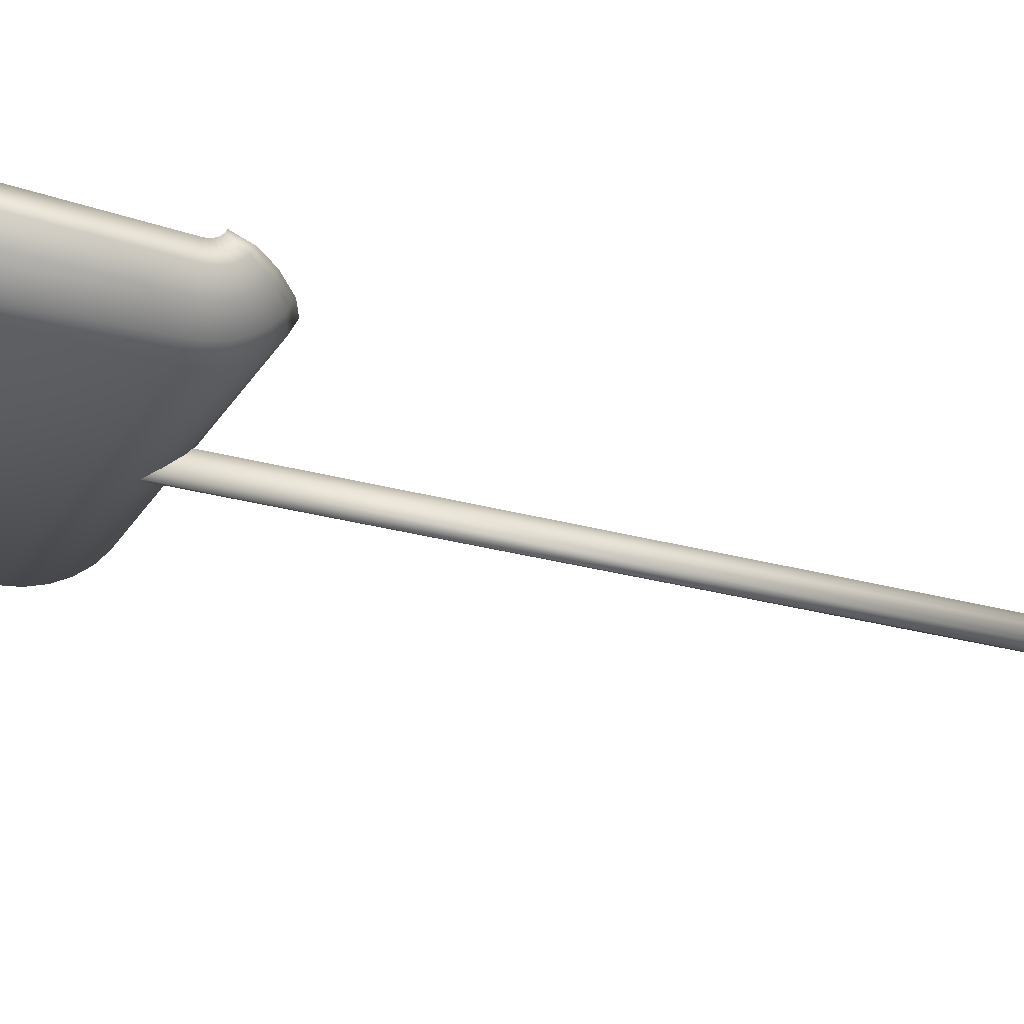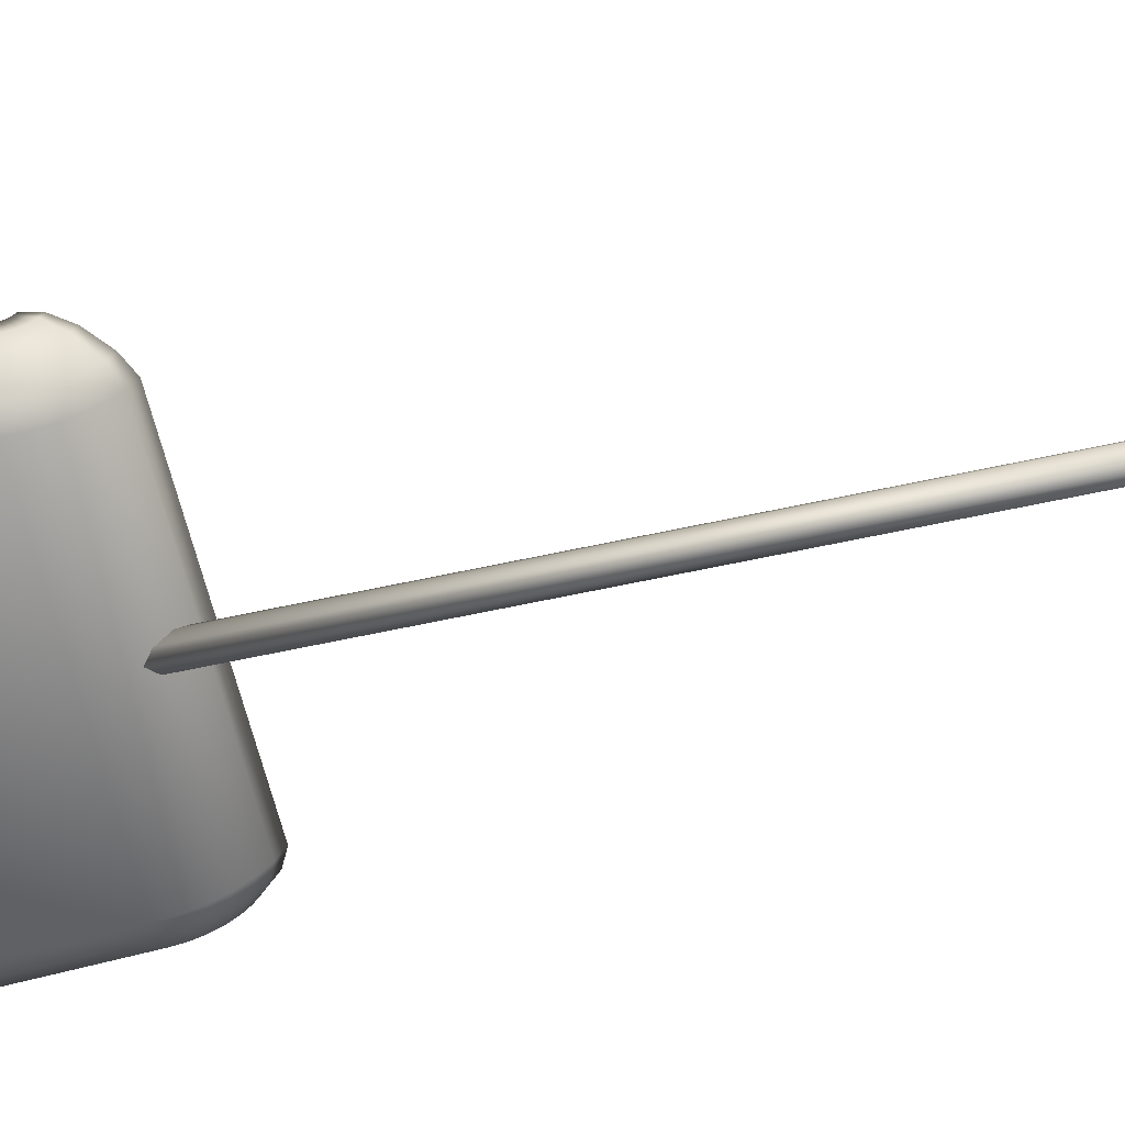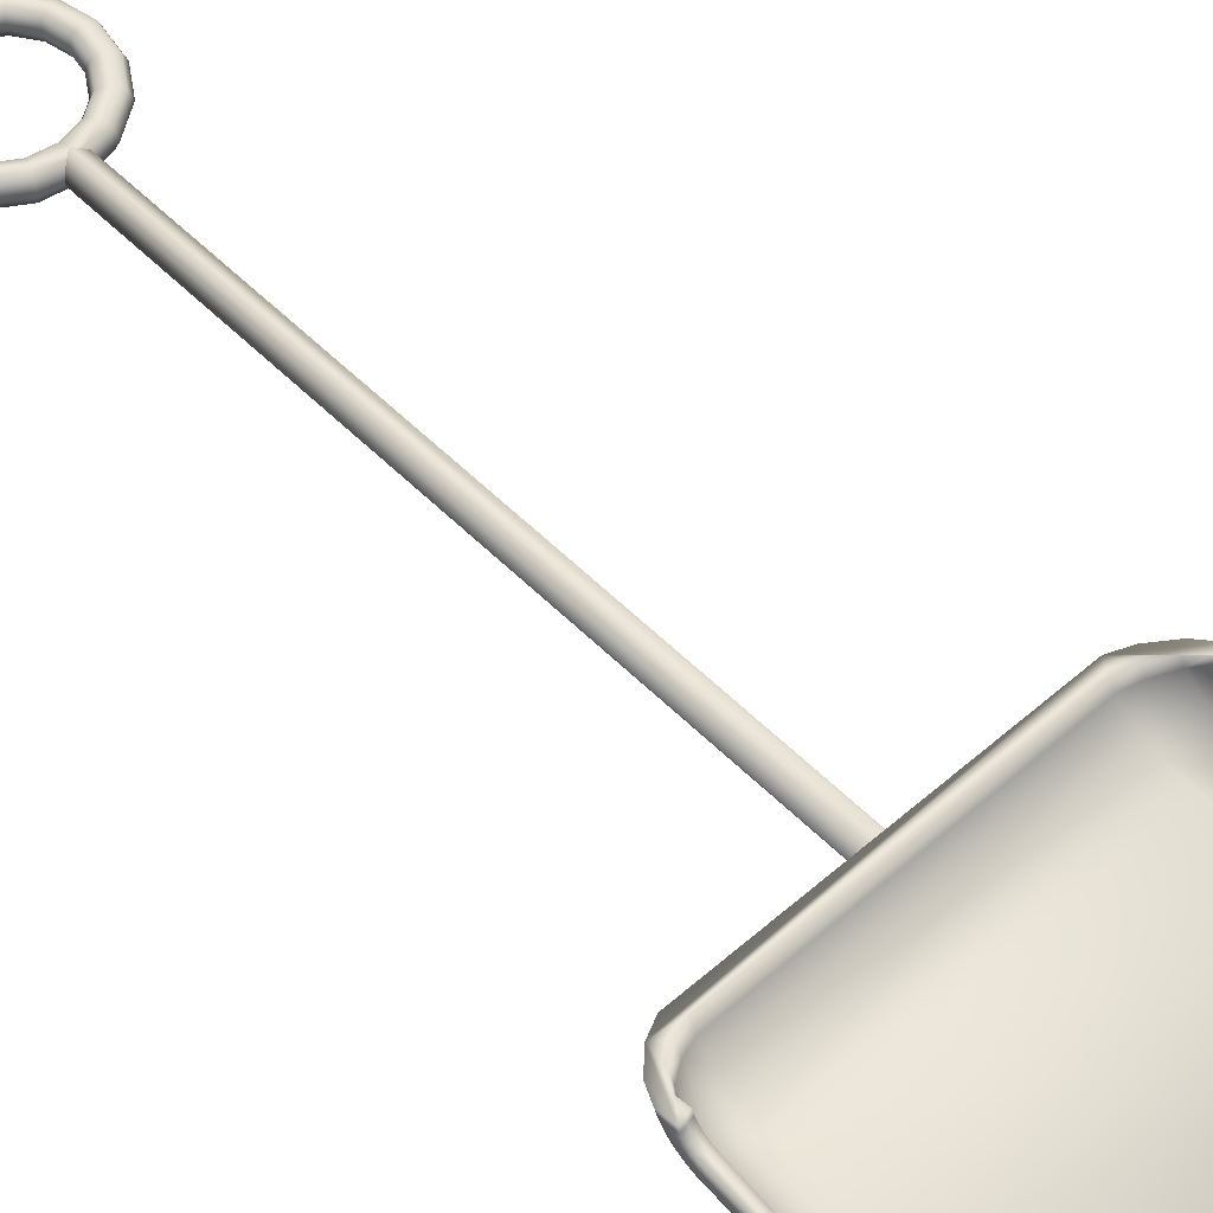
<metadata>
{"format":"obj","ext":"obj","renderer":"f3d","projection":"perspective","resolution":1024,"background":"white","views":[{"elev":-25.8,"azim":65.5,"up":"+Z"},{"elev":-62.2,"azim":102.5,"up":"+Z"},{"elev":55.0,"azim":-43.7,"up":"+Z"}]}
</metadata>
<code>
v -0.1739 -0.006893 0.02201
v -0.1739 -0.006893 0.03654
v -0.1888 -0.2661 0.02512
v -0.1847 -0.2661 0.02936
v -0.1888 -0.2661 0.0409
v -0.1635 -0.006893 0.03407
v -0.1635 -0.006893 0.02332
v -0.1735 -0.2661 0.006689
v -0.1811 -0.2661 0.01825
v -0.1566 -0.006893 0.01256
v -0.1616 -0.2661 -0.004964
v -0.143 -0.006893 0.001811
v -0.1433 -0.2661 -0.01065
v -0.1293 -0.006893 -0.003565
v 0.1443 -0.2661 -0.01065
v 0.1303 -0.006893 -0.003565
v 0.144 -0.006893 0.001811
v 0.1577 -0.006893 0.01256
v 0.1594 -0.2661 -0.004869
v 0.1645 -0.006893 0.02332
v 0.1746 -0.2661 0.006689
v 0.1858 -0.2661 0.02936
v 0.1821 -0.2661 0.01825
v 0.1645 -0.006893 0.03407
v 0.1749 -0.006893 0.03654
v 0.1898 -0.2661 0.02512
v 0.1898 -0.2661 0.0409
v 0.1749 -0.006893 0.02201
v 0.1819 -0.2661 0.009347
v 0.1676 -0.006893 0.007478
v 0.1662 -0.2661 -0.006429
v 0.1531 -0.006893 -0.007052
v 0.1504 -0.2661 -0.01432
v 0.1385 -0.006893 -0.01432
v -0.1494 -0.2661 -0.01432
v -0.1375 -0.006893 -0.01432
v -0.1521 -0.006893 -0.007052
v -0.1666 -0.006893 0.007478
v -0.1651 -0.2661 -0.006429
v -0.1809 -0.2661 0.009347
v -0.1734 8.607e-05 0.02258
v -0.1736 -0.003103 0.03683
v -0.1632 -0.002594 0.0344
v -0.1631 -0.0002329 0.02386
v -0.1562 0.002106 0.01333
v -0.1424 0.004424 0.002812
v -0.1288 0.005561 -0.002443
v 0.1298 0.004747 -0.002515
v 0.1435 0.003524 0.002732
v 0.1573 0.00112 0.01324
v 0.1642 -0.001261 0.02378
v 0.1643 -0.003622 0.03432
v 0.1747 -0.004197 0.03675
v 0.1745 -0.001007 0.02249
v 0.1671 0.002205 0.008266
v 0.1525 0.005441 -0.005926
v 0.1379 0.007082 -0.01301
v -0.1368 0.007947 -0.01293
v -0.1514 0.006398 -0.00584
v -0.166 0.003253 0.008356
v -0.173 0.006778 0.02443
v -0.1734 0.0005292 0.03782
v -0.163 0.001528 0.03553
v -0.1627 0.006151 0.02562
v -0.1557 0.01073 0.01574
v -0.1419 0.01527 0.005877
v -0.1282 0.0175 0.0009488
v 0.1294 0.01591 0.0006561
v 0.1431 0.01351 0.005556
v 0.1569 0.008802 0.01539
v 0.1639 0.004137 0.02527
v 0.1642 -0.0004866 0.03518
v 0.1746 -0.001613 0.03745
v 0.1742 0.004636 0.02405
v 0.1667 0.01093 0.01072
v 0.1519 0.01727 -0.002553
v 0.1374 0.02048 -0.00916
v -0.1361 0.02217 -0.008843
v -0.1507 0.01914 -0.002207
v -0.1654 0.01298 0.01109
v -0.1726 0.0129 0.02748
v -0.1732 0.003856 0.03947
v -0.1628 0.005302 0.0374
v -0.1624 0.012 0.02853
v -0.1552 0.01863 0.01969
v -0.1413 0.02521 0.01086
v -0.1277 0.02843 0.006447
v 0.1291 0.02612 0.005799
v 0.1427 0.02265 0.01015
v 0.1566 0.01584 0.01891
v 0.1637 0.00908 0.02773
v 0.164 0.002384 0.03661
v 0.1745 0.0007534 0.03862
v 0.174 0.009802 0.02663
v 0.1663 0.01891 0.01472
v 0.1515 0.02809 0.002905
v 0.1369 0.03275 -0.002959
v -0.1354 0.0352 -0.002265
v -0.15 0.03081 0.003667
v -0.1649 0.02189 0.01555
v -0.1723 0.01821 0.0316
v -0.173 0.006738 0.0417
v -0.1626 0.008571 0.03993
v -0.162 0.01706 0.03246
v -0.1548 0.02548 0.025
v -0.1408 0.03381 0.01755
v -0.1271 0.0379 0.01381
v 0.1288 0.03498 0.01269
v 0.1424 0.03058 0.01631
v 0.1563 0.02193 0.02365
v 0.1635 0.01336 0.03106
v 0.1639 0.004871 0.03854
v 0.1744 0.002804 0.04022
v 0.1738 0.01428 0.0301
v 0.166 0.02583 0.0201
v 0.1511 0.03747 0.01021
v 0.1365 0.04337 0.005318
v -0.1348 0.04649 0.006513
v -0.1494 0.04091 0.01152
v -0.1644 0.0296 0.02154
v -0.1719 0.02248 0.03661
v -0.1728 0.009057 0.04442
v -0.1624 0.0112 0.04302
v -0.1618 0.02114 0.03724
v -0.1544 0.03098 0.03145
v -0.1404 0.04074 0.02565
v -0.1267 0.04553 0.02272
v 0.1286 0.0421 0.02103
v 0.1422 0.03695 0.02378
v 0.1562 0.02683 0.0294
v 0.1634 0.01681 0.03511
v 0.1639 0.006872 0.04089
v 0.1743 0.004453 0.04216
v 0.1736 0.01788 0.03434
v 0.1658 0.0314 0.02664
v 0.1508 0.04502 0.01905
v 0.1363 0.05193 0.01533
v -0.1342 0.05557 0.01712
v -0.1488 0.04905 0.02103
v -0.1639 0.03581 0.02881
v -0.1717 0.02554 0.04231
v -0.1727 0.01072 0.04753
v -0.1622 0.01309 0.04655
v -0.1615 0.02405 0.04268
v -0.1541 0.03493 0.03878
v -0.14 0.04569 0.03485
v -0.1263 0.05098 0.03283
v 0.1285 0.0472 0.0305
v 0.1421 0.04151 0.03227
v 0.1561 0.03034 0.03595
v 0.1633 0.01927 0.03972
v 0.1638 0.008305 0.04358
v 0.1743 0.005634 0.04437
v 0.1735 0.02046 0.03916
v 0.1657 0.03539 0.03406
v 0.1507 0.05042 0.02907
v 0.1362 0.05805 0.02666
v -0.1338 0.06207 0.02914
v -0.1484 0.05487 0.03181
v -0.1636 0.04026 0.03707
v 0.04888 0.6663 0.01258
v 0.05256 0.6447 0.01588
v 0.0452 0.6478 0.01258
v 0.04558 0.6663 0.004614
v 0.04215 0.6491 0.004614
v 0.04888 0.6663 -0.003354
v 0.0452 0.6478 -0.003354
v 0.05685 0.6663 -0.006654
v 0.05256 0.6447 -0.006654
v 0.06482 0.6663 -0.003354
v 0.05993 0.6417 -0.003354
v 0.06812 0.6663 0.004614
v 0.06298 0.6404 0.004614
v 0.06482 0.6663 0.01258
v 0.05993 0.6417 0.01258
v 0.05685 0.6663 0.01588
v 0.04035 0.6265 0.01588
v 0.03472 0.6321 0.01258
v 0.03238 0.6344 0.004614
v 0.03472 0.6321 -0.003354
v 0.04035 0.6265 -0.006654
v 0.04598 0.6208 -0.003354
v 0.04832 0.6185 0.004614
v 0.04598 0.6208 0.01258
v 0.01902 0.6216 0.01258
v 0.01776 0.6247 0.004614
v 0.01902 0.6216 -0.003354
v 0.02207 0.6143 -0.006654
v 0.02512 0.6069 -0.003354
v 0.02638 0.6038 0.004614
v 0.02512 0.6069 0.01258
v 0.02207 0.6143 0.01588
v 0.0005086 0.6179 0.01258
v 0.0005086 0.6212 0.004614
v 0.0005086 0.6179 -0.003354
v 0.0005086 0.61 -0.006654
v 0.0005086 0.602 -0.003354
v 0.0005086 0.5987 0.004614
v 0.0005086 0.602 0.01258
v 0.0005086 0.61 0.01588
v -0.02105 0.6143 0.01588
v -0.018 0.6216 0.01258
v -0.01674 0.6247 0.004614
v -0.018 0.6216 -0.003354
v -0.02105 0.6143 -0.006654
v -0.0241 0.6069 -0.003354
v -0.02537 0.6038 0.004614
v -0.0241 0.6069 0.01258
v -0.03933 0.6265 0.01588
v -0.0337 0.6321 0.01258
v -0.03136 0.6344 0.004614
v -0.0337 0.6321 -0.003354
v -0.03933 0.6265 -0.006654
v -0.04497 0.6208 -0.003354
v -0.0473 0.6185 0.004614
v -0.04497 0.6208 0.01258
v -0.04419 0.6478 0.01258
v -0.04114 0.6491 0.004614
v -0.04419 0.6478 -0.003354
v -0.05155 0.6447 -0.006654
v -0.05891 0.6417 -0.003354
v -0.06196 0.6404 0.004614
v -0.05891 0.6417 0.01258
v -0.05155 0.6447 0.01588
v -0.04787 0.6663 0.01258
v -0.04457 0.6663 0.004614
v -0.04787 0.6663 -0.003354
v -0.05584 0.6663 -0.006654
v -0.0638 0.6663 -0.003354
v -0.0671 0.6663 0.004614
v -0.0638 0.6663 0.01258
v -0.05584 0.6663 0.01588
v -0.05155 0.6879 0.01588
v -0.04419 0.6848 0.01258
v -0.04114 0.6836 0.004614
v -0.04419 0.6848 -0.003354
v -0.05155 0.6879 -0.006654
v -0.05891 0.6909 -0.003354
v -0.06196 0.6922 0.004614
v -0.05891 0.6909 0.01258
v -0.03933 0.7062 0.01588
v -0.0337 0.7005 0.01258
v -0.03136 0.6982 0.004614
v -0.0337 0.7005 -0.003354
v -0.03933 0.7062 -0.006654
v -0.04497 0.7118 -0.003354
v -0.0473 0.7141 0.004614
v -0.04497 0.7118 0.01258
v -0.018 0.711 0.01258
v -0.01674 0.708 0.004614
v -0.018 0.711 -0.003354
v -0.02105 0.7184 -0.006654
v -0.0241 0.7257 -0.003354
v -0.02537 0.7288 0.004614
v -0.0241 0.7257 0.01258
v -0.02105 0.7184 0.01588
v 0.0005086 0.7147 0.01258
v 0.0005086 0.7114 0.004614
v 0.0005086 0.7147 -0.003354
v 0.0005086 0.7227 -0.006654
v 0.0005086 0.7306 -0.003354
v 0.0005086 0.7339 0.004614
v 0.0005086 0.7306 0.01258
v 0.0005086 0.7227 0.01588
v 0.02207 0.7184 0.01588
v 0.01902 0.711 0.01258
v 0.01776 0.708 0.004614
v 0.01902 0.711 -0.003354
v 0.02207 0.7184 -0.006654
v 0.02512 0.7257 -0.003354
v 0.02638 0.7288 0.004614
v 0.02512 0.7257 0.01258
v 0.04035 0.7062 0.01588
v 0.03472 0.7005 0.01258
v 0.03238 0.6982 0.004614
v 0.03472 0.7005 -0.003354
v 0.04035 0.7062 -0.006654
v 0.04598 0.7118 -0.003354
v 0.04832 0.7141 0.004614
v 0.04598 0.7118 0.01258
v 0.0452 0.6848 0.01258
v 0.04215 0.6836 0.004614
v 0.0452 0.6848 -0.003354
v 0.05256 0.6879 -0.006654
v 0.05993 0.6909 -0.003354
v 0.06298 0.6922 0.004614
v 0.05993 0.6909 0.01258
v 0.05256 0.6879 0.01588
v 0.008477 0.61 0.01258
v 0.0005086 0.05103 0.01588
v 0.01178 0.61 0.004614
v 0.008477 0.04674 0.01258
v 0.008477 0.61 -0.003354
v 0.01178 0.03638 0.004614
v 0.008477 0.02602 -0.003354
v -0.00746 0.02602 -0.003354
v 0.0005086 0.02173 -0.006654
v -0.00746 0.61 -0.003354
v -0.01076 0.03638 0.004614
v -0.01076 0.61 0.004614
v -0.00746 0.04674 0.01258
v -0.00746 0.61 0.01258
f 1 2 3
f 2 4 5
f 6 7 4
f 7 8 9
f 10 11 8
f 12 13 11
f 14 15 13
f 16 17 15
f 17 18 19
f 18 20 21
f 20 22 23
f 24 25 22
f 25 26 27
f 28 29 26
f 30 31 29
f 32 33 31
f 34 35 33
f 36 37 35
f 37 38 39
f 38 1 40
f 41 42 1
f 42 6 2
f 43 7 6
f 44 10 7
f 45 12 10
f 46 14 12
f 47 16 14
f 48 49 16
f 49 50 17
f 50 51 18
f 51 52 20
f 52 53 24
f 53 28 25
f 54 30 28
f 55 32 30
f 56 34 32
f 57 58 34
f 58 59 36
f 59 60 37
f 60 41 38
f 61 62 41
f 62 43 42
f 63 44 43
f 64 45 44
f 65 46 45
f 66 47 46
f 67 48 47
f 68 69 48
f 69 70 49
f 70 71 50
f 71 72 51
f 72 73 52
f 73 54 53
f 74 55 54
f 75 56 55
f 76 57 56
f 77 78 57
f 78 79 58
f 79 80 59
f 80 61 60
f 81 82 61
f 82 63 62
f 83 64 63
f 84 65 64
f 85 66 65
f 86 67 66
f 87 68 67
f 88 89 68
f 89 90 69
f 90 91 70
f 91 92 71
f 92 93 72
f 93 74 73
f 94 75 74
f 95 76 75
f 96 77 76
f 97 98 77
f 98 99 78
f 99 100 79
f 100 81 80
f 101 102 81
f 102 83 82
f 103 84 83
f 104 85 84
f 105 86 85
f 106 87 86
f 107 108 87
f 108 109 88
f 109 110 89
f 110 111 90
f 111 112 91
f 112 113 92
f 113 94 93
f 114 95 94
f 115 96 95
f 116 97 96
f 117 98 97
f 118 119 98
f 119 120 99
f 120 101 100
f 121 122 101
f 122 103 102
f 123 104 103
f 124 105 104
f 125 106 105
f 126 107 106
f 127 128 107
f 128 129 108
f 129 130 109
f 130 131 110
f 131 132 111
f 132 133 112
f 133 114 113
f 134 115 114
f 135 116 115
f 136 117 116
f 137 118 117
f 138 139 118
f 139 140 119
f 140 121 120
f 141 142 121
f 142 123 122
f 143 124 123
f 144 125 124
f 145 126 125
f 146 127 126
f 147 148 127
f 148 149 128
f 149 150 129
f 150 151 130
f 151 152 131
f 152 153 132
f 153 134 133
f 154 135 134
f 155 136 135
f 156 137 136
f 157 138 137
f 158 159 138
f 159 160 139
f 160 141 140
f 13 15 35
f 157 148 147
f 161 162 163
f 164 163 165
f 166 164 167
f 168 166 169
f 170 168 171
f 172 171 173
f 174 172 175
f 176 175 162
f 163 177 178
f 165 178 179
f 167 165 180
f 169 167 181
f 171 181 182
f 173 171 183
f 175 183 184
f 162 175 177
f 178 177 185
f 179 185 186
f 180 179 187
f 181 187 188
f 182 188 189
f 183 189 190
f 184 183 191
f 177 184 192
f 185 192 193
f 186 193 194
f 187 186 195
f 188 195 196
f 189 188 197
f 190 189 198
f 191 198 199
f 192 199 200
f 193 201 202
f 194 193 203
f 195 203 204
f 196 195 205
f 197 205 206
f 198 206 207
f 199 198 208
f 200 199 201
f 202 209 210
f 203 202 211
f 204 211 212
f 205 204 213
f 206 205 214
f 207 206 215
f 208 215 216
f 201 216 209
f 210 209 217
f 211 210 218
f 212 218 219
f 213 219 220
f 214 213 221
f 215 214 222
f 216 222 223
f 209 223 224
f 217 224 225
f 218 217 226
f 219 226 227
f 220 227 228
f 221 228 229
f 222 221 230
f 223 230 231
f 224 223 232
f 225 233 234
f 226 225 235
f 227 235 236
f 228 227 237
f 229 237 238
f 230 238 239
f 231 230 240
f 232 231 233
f 234 241 242
f 235 242 243
f 236 235 244
f 237 236 245
f 238 245 246
f 239 246 247
f 240 239 248
f 233 240 241
f 242 241 249
f 243 249 250
f 244 243 251
f 245 251 252
f 246 245 253
f 247 253 254
f 248 247 255
f 241 255 256
f 249 256 257
f 250 249 258
f 251 258 259
f 252 259 260
f 253 260 261
f 254 261 262
f 255 254 263
f 256 255 264
f 257 265 266
f 258 266 267
f 259 258 268
f 260 259 269
f 261 260 270
f 262 261 271
f 263 271 272
f 264 272 265
f 266 273 274
f 267 266 275
f 268 275 276
f 269 268 277
f 270 277 278
f 271 270 279
f 272 279 280
f 265 272 273
f 274 273 281
f 275 274 282
f 276 282 283
f 277 283 284
f 278 277 285
f 279 278 286
f 280 286 287
f 273 287 288
f 281 288 161
f 282 161 164
f 283 282 166
f 284 166 168
f 285 284 170
f 286 285 172
f 287 172 174
f 288 174 176
f 200 289 290
f 289 291 292
f 291 293 294
f 293 196 295
f 196 296 297
f 298 299 296
f 300 301 299
f 302 290 301
f 292 297 299
f 289 300 196
f 3 2 5
f 4 2 6
f 4 7 9
f 8 7 10
f 11 10 12
f 13 12 14
f 15 14 16
f 15 17 19
f 19 18 21
f 21 20 23
f 22 20 24
f 22 25 27
f 26 25 28
f 29 28 30
f 31 30 32
f 33 32 34
f 35 34 36
f 35 37 39
f 39 38 40
f 40 1 3
f 1 42 2
f 6 42 43
f 7 43 44
f 10 44 45
f 12 45 46
f 14 46 47
f 16 47 48
f 16 49 17
f 17 50 18
f 18 51 20
f 20 52 24
f 24 53 25
f 28 53 54
f 30 54 55
f 32 55 56
f 34 56 57
f 34 58 36
f 36 59 37
f 37 60 38
f 38 41 1
f 41 62 42
f 43 62 63
f 44 63 64
f 45 64 65
f 46 65 66
f 47 66 67
f 48 67 68
f 48 69 49
f 49 70 50
f 50 71 51
f 51 72 52
f 52 73 53
f 54 73 74
f 55 74 75
f 56 75 76
f 57 76 77
f 57 78 58
f 58 79 59
f 59 80 60
f 60 61 41
f 61 82 62
f 63 82 83
f 64 83 84
f 65 84 85
f 66 85 86
f 67 86 87
f 68 87 88
f 68 89 69
f 69 90 70
f 70 91 71
f 71 92 72
f 72 93 73
f 74 93 94
f 75 94 95
f 76 95 96
f 77 96 97
f 77 98 78
f 78 99 79
f 79 100 80
f 80 81 61
f 81 102 82
f 83 102 103
f 84 103 104
f 85 104 105
f 86 105 106
f 87 106 107
f 87 108 88
f 88 109 89
f 89 110 90
f 90 111 91
f 91 112 92
f 92 113 93
f 94 113 114
f 95 114 115
f 96 115 116
f 97 116 117
f 98 117 118
f 98 119 99
f 99 120 100
f 100 101 81
f 101 122 102
f 103 122 123
f 104 123 124
f 105 124 125
f 106 125 126
f 107 126 127
f 107 128 108
f 108 129 109
f 109 130 110
f 110 131 111
f 111 132 112
f 112 133 113
f 114 133 134
f 115 134 135
f 116 135 136
f 117 136 137
f 118 137 138
f 118 139 119
f 119 140 120
f 120 121 101
f 121 142 122
f 123 142 143
f 124 143 144
f 125 144 145
f 126 145 146
f 127 146 147
f 127 148 128
f 128 149 129
f 129 150 130
f 130 151 131
f 131 152 132
f 132 153 133
f 134 153 154
f 135 154 155
f 136 155 156
f 137 156 157
f 138 157 158
f 138 159 139
f 139 160 140
f 140 141 121
f 26 22 27
f 33 29 31
f 40 35 39
f 4 3 5
f 26 23 22
f 4 40 3
f 26 21 23
f 9 40 4
f 29 21 26
f 8 40 9
f 29 19 21
f 11 40 8
f 33 19 29
f 11 35 40
f 33 15 19
f 13 35 11
f 35 15 33
f 160 142 141
f 157 159 158
f 154 156 155
f 151 153 152
f 142 144 143
f 159 142 160
f 154 157 156
f 150 153 151
f 142 145 144
f 153 157 154
f 159 145 142
f 150 157 153
f 159 146 145
f 149 157 150
f 159 147 146
f 148 157 149
f 157 147 159
f 162 161 176
f 163 164 161
f 167 164 165
f 169 166 167
f 171 168 169
f 171 172 170
f 175 172 173
f 175 176 174
f 177 163 162
f 178 165 163
f 180 165 179
f 181 167 180
f 181 171 169
f 183 171 182
f 183 175 173
f 177 175 184
f 185 177 192
f 185 179 178
f 187 179 186
f 187 181 180
f 188 182 181
f 189 183 182
f 191 183 190
f 192 184 191
f 193 192 200
f 193 186 185
f 195 186 194
f 195 188 187
f 197 188 196
f 198 189 197
f 198 191 190
f 199 192 191
f 201 193 200
f 203 193 202
f 203 195 194
f 205 195 204
f 205 197 196
f 206 198 197
f 208 198 207
f 201 199 208
f 209 202 201
f 211 202 210
f 211 204 203
f 213 204 212
f 214 205 213
f 215 206 214
f 215 208 207
f 216 201 208
f 217 209 224
f 218 210 217
f 218 212 211
f 219 213 212
f 221 213 220
f 222 214 221
f 222 216 215
f 223 209 216
f 225 224 232
f 226 217 225
f 226 219 218
f 227 220 219
f 228 221 220
f 230 221 229
f 230 223 222
f 232 223 231
f 233 225 232
f 235 225 234
f 235 227 226
f 237 227 236
f 237 229 228
f 238 230 229
f 240 230 239
f 233 231 240
f 241 234 233
f 242 235 234
f 244 235 243
f 245 236 244
f 245 238 237
f 246 239 238
f 248 239 247
f 241 240 248
f 249 241 256
f 249 243 242
f 251 243 250
f 251 245 244
f 253 245 252
f 253 247 246
f 255 247 254
f 255 241 248
f 257 256 264
f 258 249 257
f 258 251 250
f 259 252 251
f 260 253 252
f 261 254 253
f 263 254 262
f 264 255 263
f 265 257 264
f 266 258 257
f 268 258 267
f 269 259 268
f 270 260 269
f 271 261 270
f 271 263 262
f 272 264 263
f 273 266 265
f 275 266 274
f 275 268 267
f 277 268 276
f 277 270 269
f 279 270 278
f 279 272 271
f 273 272 280
f 281 273 288
f 282 274 281
f 282 276 275
f 283 277 276
f 285 277 284
f 286 278 285
f 286 280 279
f 287 273 280
f 161 288 176
f 161 282 281
f 166 282 164
f 166 284 283
f 170 284 168
f 172 285 170
f 172 287 286
f 174 288 287
f 290 289 292
f 292 291 294
f 294 293 295
f 295 196 297
f 296 196 298
f 299 298 300
f 301 300 302
f 290 302 200
f 295 292 294
f 299 297 296
f 292 301 290
f 297 292 295
f 292 299 301
f 302 289 200
f 196 300 298
f 289 293 291
f 300 289 302
f 289 196 293

</code>
